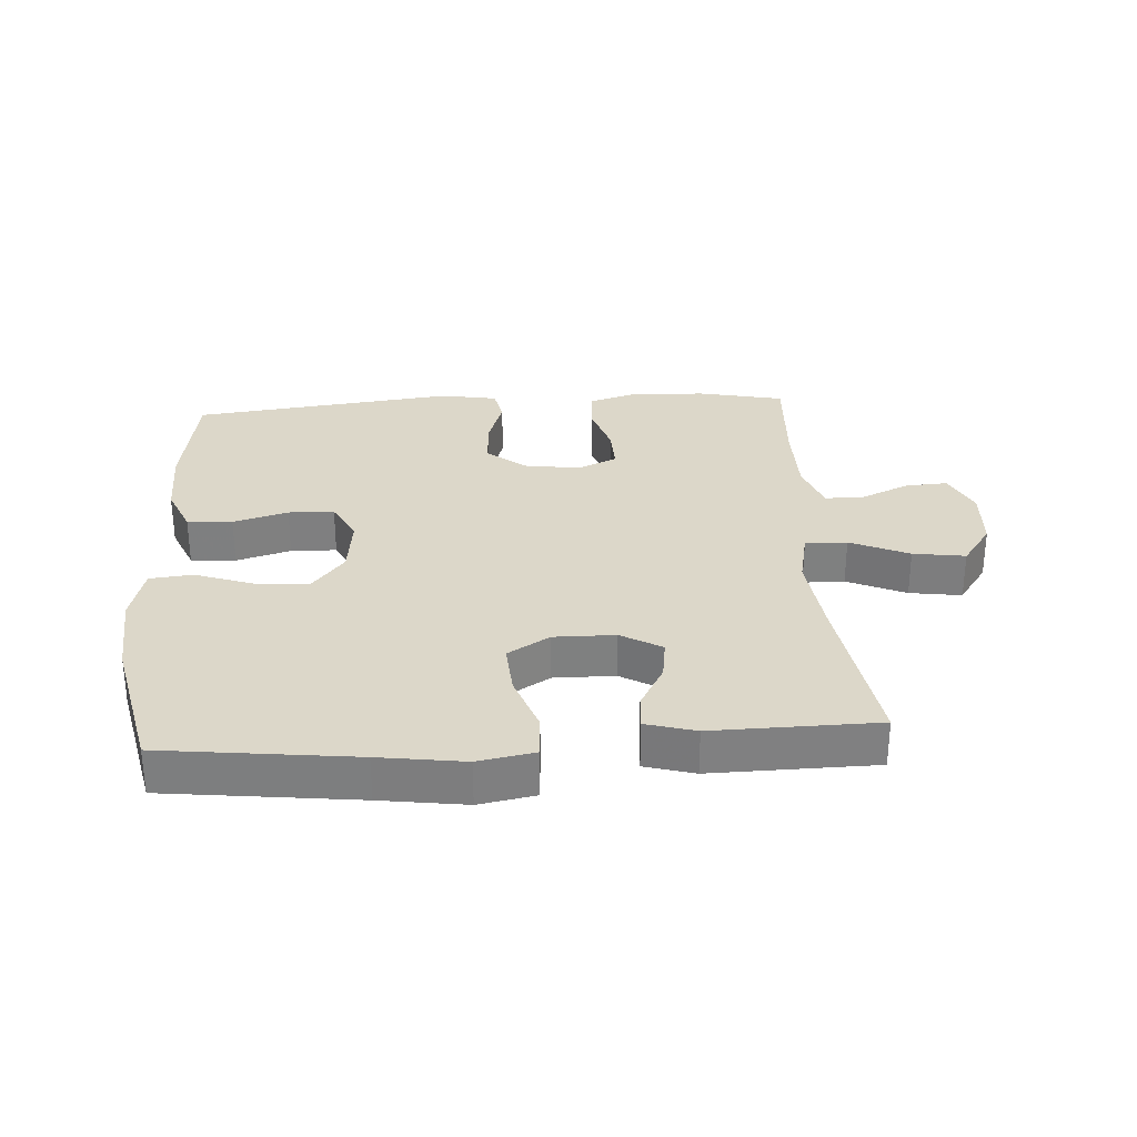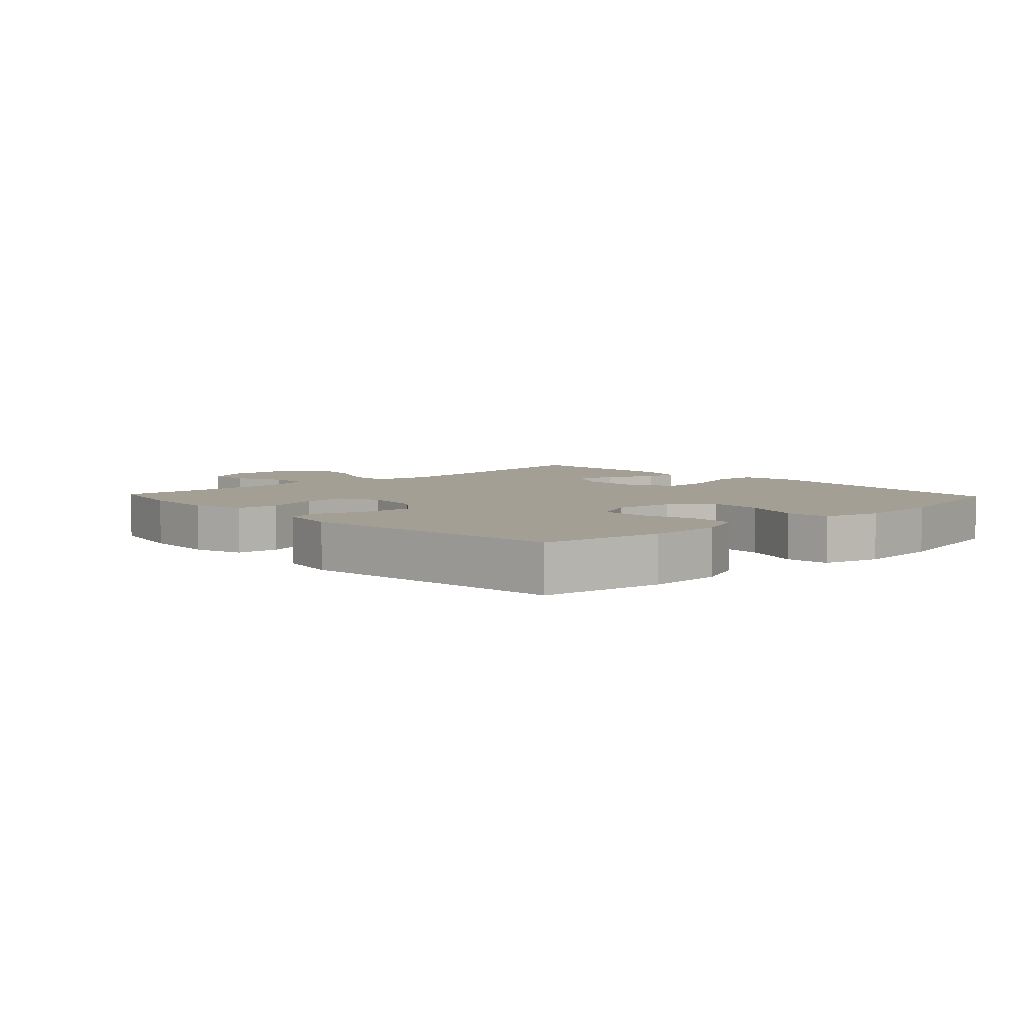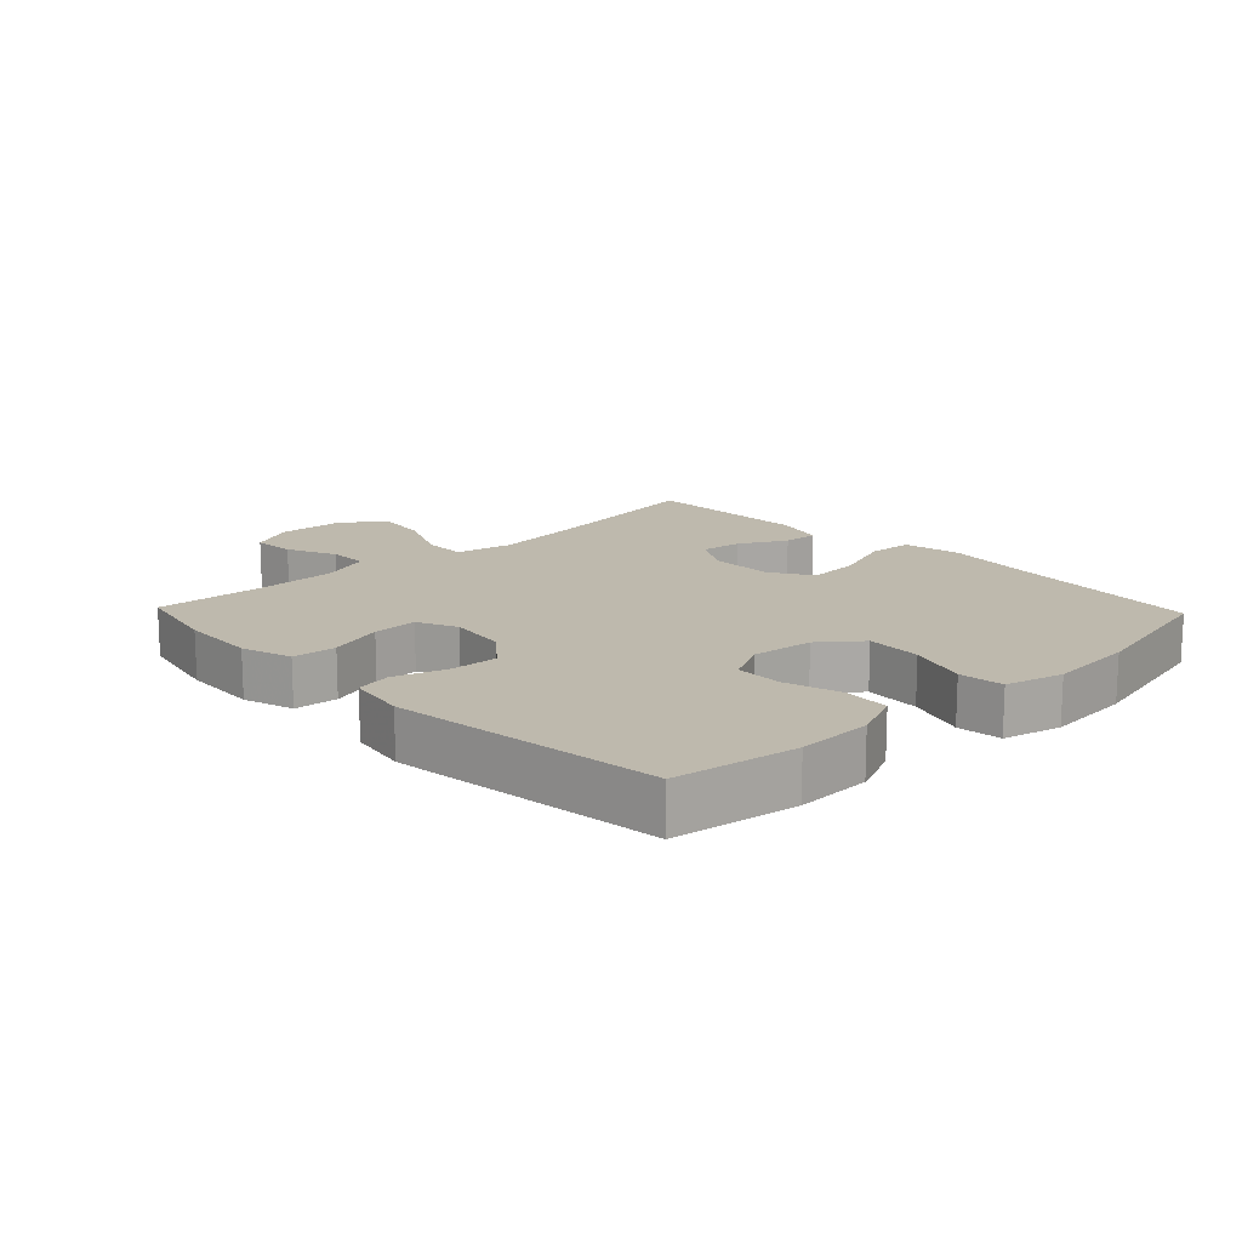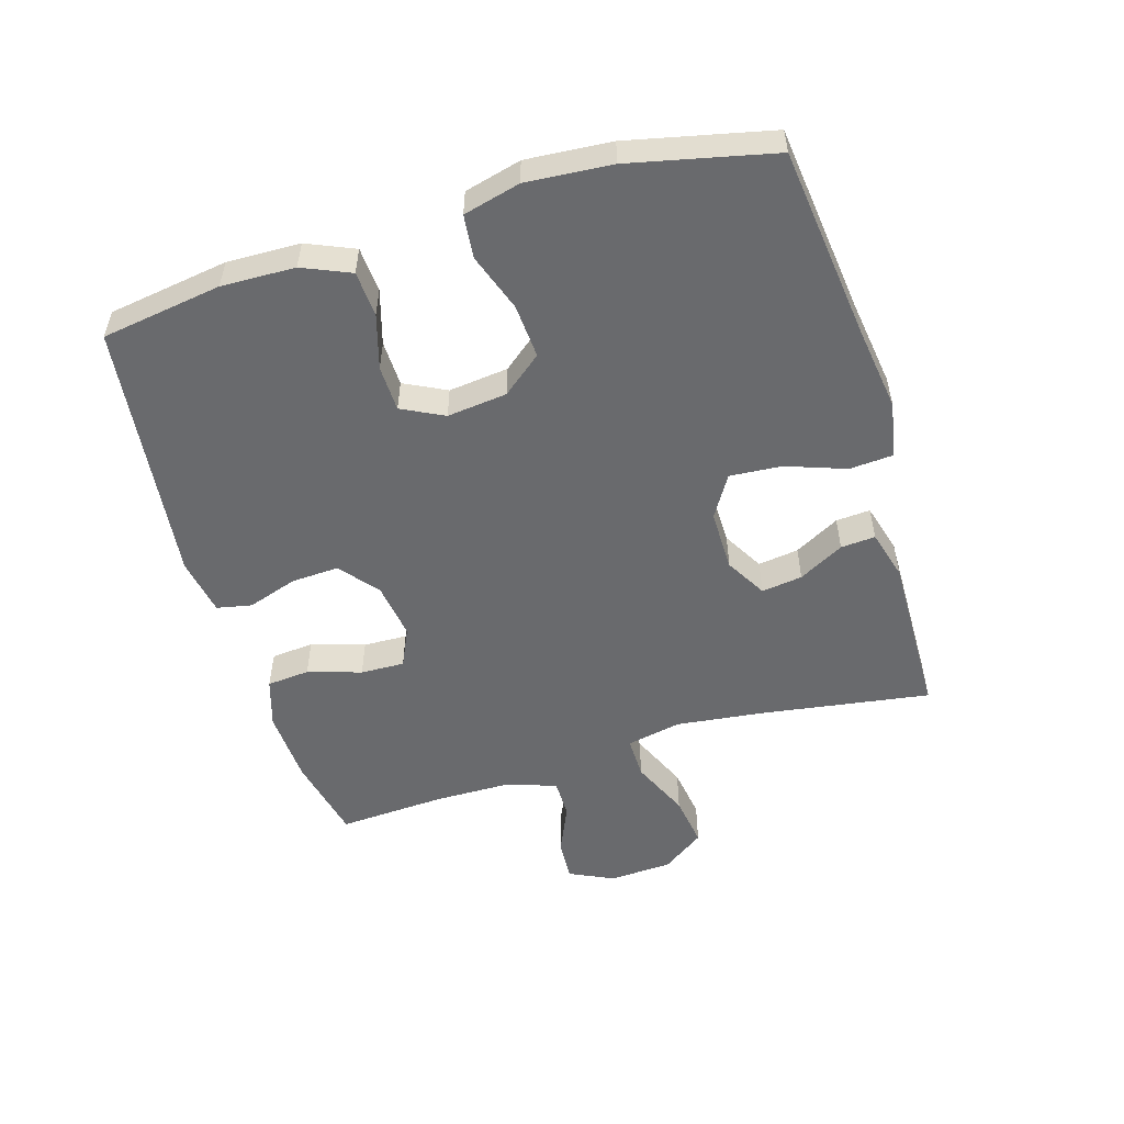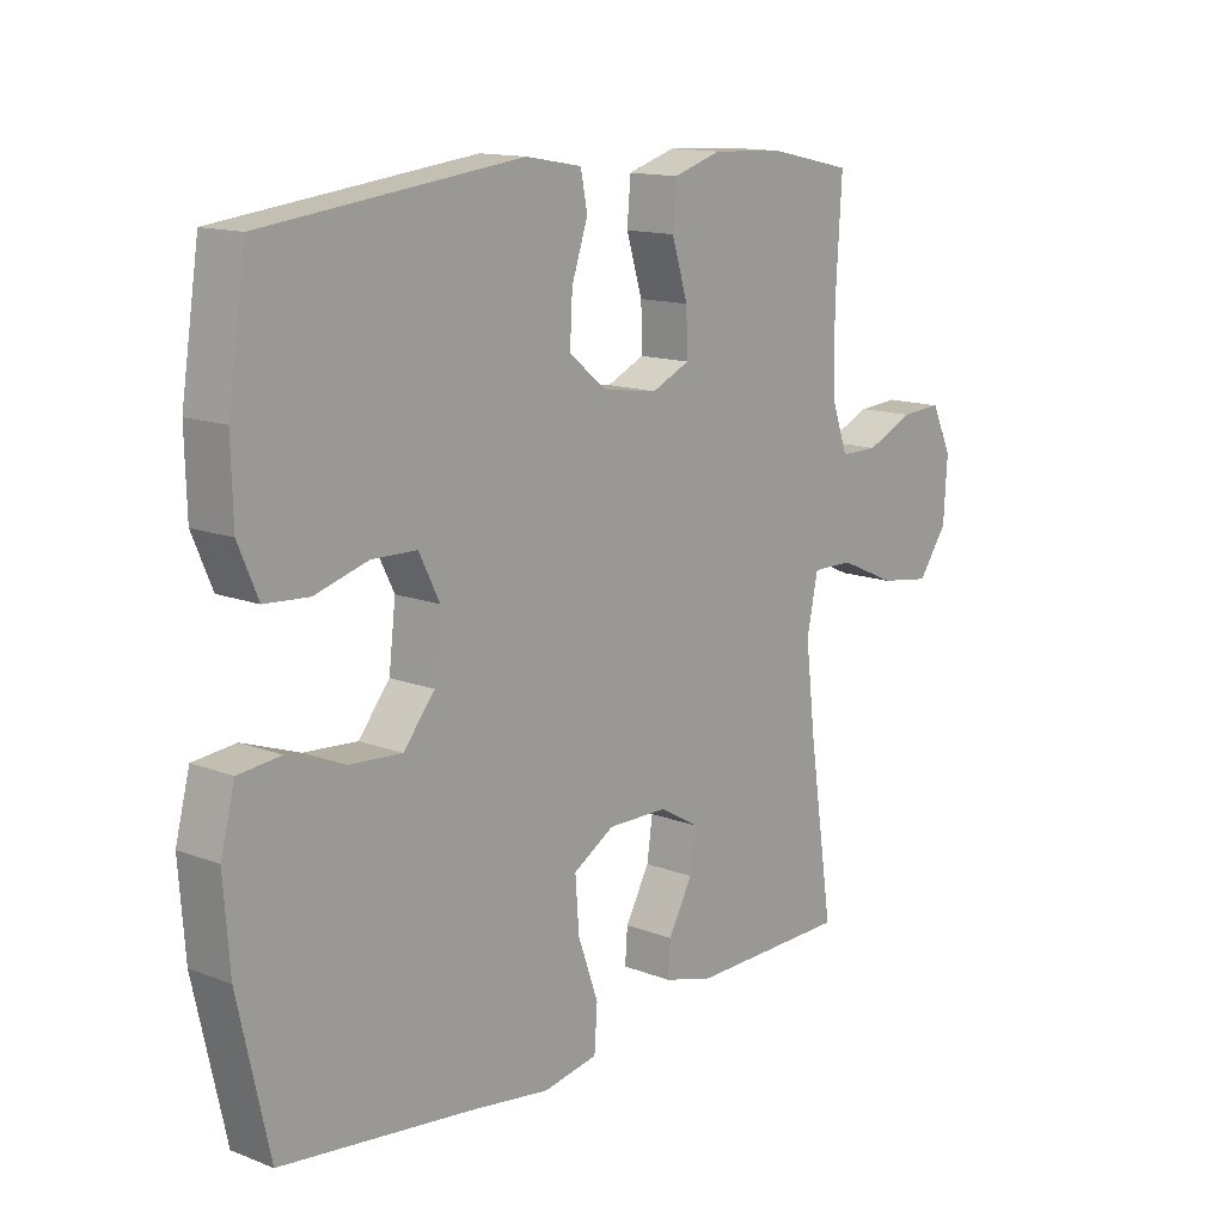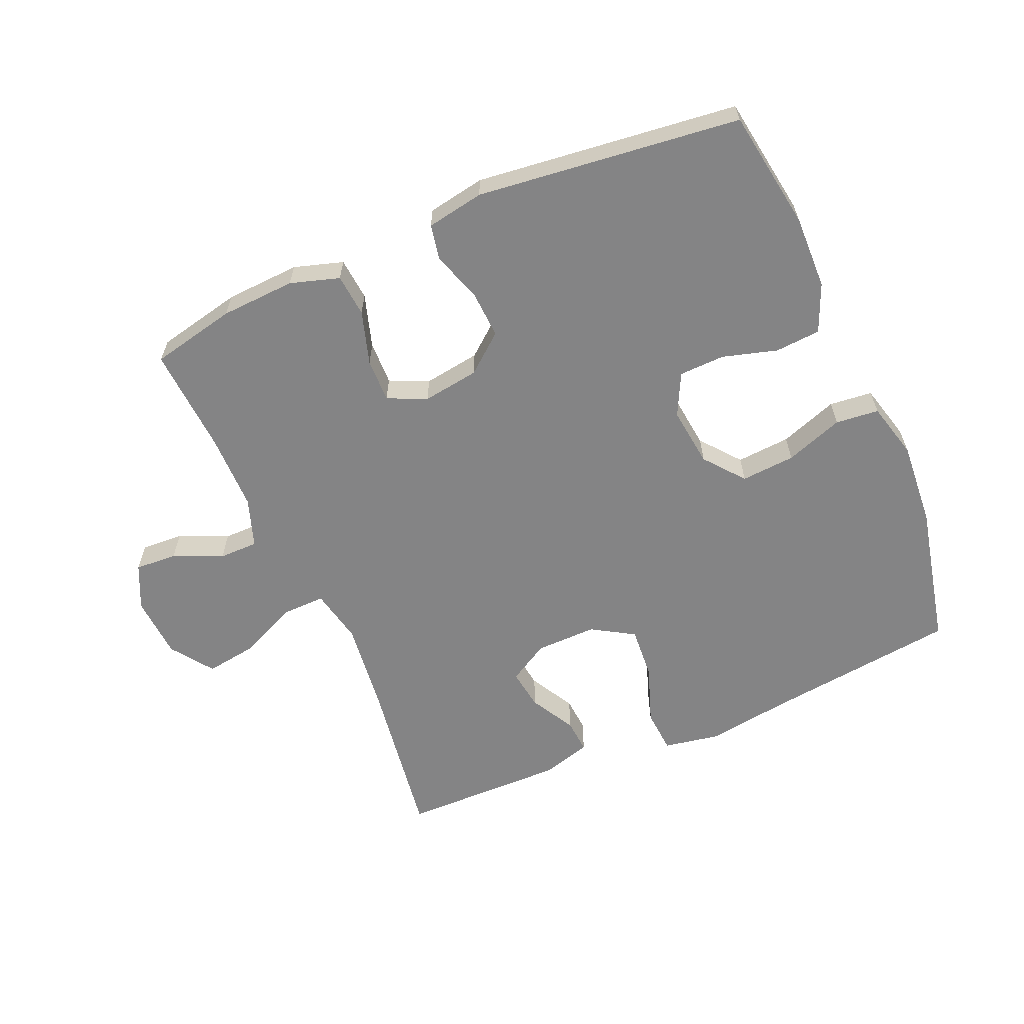
<metadata>
{"format":"obj","ext":"obj","renderer":"f3d","projection":"perspective","resolution":1024,"background":"white","views":[{"elev":30.3,"azim":176.3,"up":"+Y"},{"elev":5.5,"azim":46.8,"up":"+Y"},{"elev":15.3,"azim":46.3,"up":"+Y"},{"elev":-53.1,"azim":106.7,"up":"+Y"},{"elev":13.8,"azim":130.6,"up":"+Z"},{"elev":-61.5,"azim":23.5,"up":"+Y"}]}
</metadata>
<code>
v 0.5 0.07 -0.5
v 0.198 0.07 -0.536
v 0.064 0.07 -0.555
v -0.024 0.07 -0.539
v -0.029 0.07 -0.47
v 0.004 0.07 -0.377
v 0.01 0.07 -0.295
v -0.056 0.07 -0.255
v -0.152 0.07 -0.256
v -0.216 0.07 -0.293
v -0.207 0.07 -0.357
v -0.168 0.07 -0.428
v -0.164 0.07 -0.482
v -0.242 0.07 -0.504
v -0.5 0.07 -0.5
v -0.46 0.07 -0.233
v -0.444 0.07 -0.096
v -0.462 0.07 -0.01
v -0.528 0.07 -0.011
v -0.62 0.07 -0.052
v -0.702 0.07 -0.064
v -0.749 0.07 0.002
v -0.755 0.07 0.101
v -0.722 0.07 0.171
v -0.656 0.07 0.167
v -0.579 0.07 0.133
v -0.518 0.07 0.133
v -0.491 0.07 0.21
v -0.49 0.07 0.332
v -0.5 0.07 0.5
v -0.366 0.07 0.529
v -0.249 0.07 0.535
v -0.172 0.07 0.511
v -0.166 0.07 0.444
v -0.192 0.07 0.36
v -0.194 0.07 0.291
v -0.133 0.07 0.263
v -0.044 0.07 0.276
v 0.016 0.07 0.325
v 0.012 0.07 0.4
v -0.014 0.07 0.478
v -0.003 0.07 0.533
v 0.087 0.07 0.549
v 0.5 0.07 0.5
v 0.529 0.07 0.311
v 0.526 0.07 0.196
v 0.494 0.07 0.121
v 0.423 0.07 0.116
v 0.337 0.07 0.141
v 0.265 0.07 0.139
v 0.232 0.07 0.073
v 0.243 0.07 -0.021
v 0.293 0.07 -0.083
v 0.378 0.07 -0.077
v 0.469 0.07 -0.045
v 0.537 0.07 -0.052
v 0.56 0.07 -0.141
v 0.55 0.07 -0.275
v 0.5 0 -0.5
v 0.198 0 -0.536
v 0.064 0 -0.555
v -0.024 0 -0.539
v -0.029 0 -0.47
v 0.004 0 -0.377
v 0.01 0 -0.295
v -0.056 0 -0.255
v -0.152 0 -0.256
v -0.216 0 -0.293
v -0.207 0 -0.357
v -0.168 0 -0.428
v -0.164 0 -0.482
v -0.242 0 -0.504
v -0.5 0 -0.5
v -0.46 0 -0.233
v -0.444 0 -0.096
v -0.462 0 -0.01
v -0.528 0 -0.011
v -0.62 0 -0.052
v -0.702 0 -0.064
v -0.749 0 0.002
v -0.755 0 0.101
v -0.722 0 0.171
v -0.656 0 0.167
v -0.579 0 0.133
v -0.518 0 0.133
v -0.491 0 0.21
v -0.49 0 0.332
v -0.5 0 0.5
v -0.366 0 0.529
v -0.249 0 0.535
v -0.172 0 0.511
v -0.166 0 0.444
v -0.192 0 0.36
v -0.194 0 0.291
v -0.133 0 0.263
v -0.044 0 0.276
v 0.016 0 0.325
v 0.012 0 0.4
v -0.014 0 0.478
v -0.003 0 0.533
v 0.087 0 0.549
v 0.5 0 0.5
v 0.529 0 0.311
v 0.526 0 0.196
v 0.494 0 0.121
v 0.423 0 0.116
v 0.337 0 0.141
v 0.265 0 0.139
v 0.232 0 0.073
v 0.243 0 -0.021
v 0.293 0 -0.083
v 0.378 0 -0.077
v 0.469 0 -0.045
v 0.537 0 -0.052
v 0.56 0 -0.141
v 0.55 0 -0.275
f 57 58 1 2
f 54 55 56 57
f 53 54 57 2
f 52 53 2 3
f 51 52 3 4
f 46 47 48 49
f 46 49 50
f 45 46 50
f 44 45 50
f 43 44 50
f 40 41 42 43
f 39 40 43 50
f 38 39 50 51
f 32 33 34 35
f 32 35 36
f 29 30 31 32
f 28 29 32 36
f 27 28 36 37
f 23 24 25 26
f 23 26 27
f 22 23 27
f 19 20 21 22
f 18 19 22 27
f 13 14 15 16
f 11 12 13 16
f 10 11 16 17
f 9 10 17 18
f 51 4 5 6
f 51 6 7
f 38 51 7 8
f 18 27 37 38
f 8 9 18 38
f 60 59 116 115
f 115 114 113 112
f 60 115 112 111
f 61 60 111 110
f 62 61 110 109
f 107 106 105 104
f 108 107 104
f 108 104 103
f 108 103 102
f 108 102 101
f 101 100 99 98
f 108 101 98 97
f 109 108 97 96
f 93 92 91 90
f 94 93 90
f 90 89 88 87
f 94 90 87 86
f 95 94 86 85
f 84 83 82 81
f 85 84 81
f 85 81 80
f 80 79 78 77
f 85 80 77 76
f 74 73 72 71
f 74 71 70 69
f 75 74 69 68
f 76 75 68 67
f 64 63 62 109
f 65 64 109
f 66 65 109 96
f 96 95 85 76
f 96 76 67 66
f 1 59 60 2
f 2 60 61 3
f 3 61 62 4
f 4 62 63 5
f 5 63 64 6
f 6 64 65 7
f 7 65 66 8
f 8 66 67 9
f 9 67 68 10
f 10 68 69 11
f 11 69 70 12
f 12 70 71 13
f 13 71 72 14
f 14 72 73 15
f 15 73 74 16
f 16 74 75 17
f 17 75 76 18
f 18 76 77 19
f 19 77 78 20
f 20 78 79 21
f 21 79 80 22
f 22 80 81 23
f 23 81 82 24
f 24 82 83 25
f 25 83 84 26
f 26 84 85 27
f 27 85 86 28
f 28 86 87 29
f 29 87 88 30
f 30 88 89 31
f 31 89 90 32
f 32 90 91 33
f 33 91 92 34
f 34 92 93 35
f 35 93 94 36
f 36 94 95 37
f 37 95 96 38
f 38 96 97 39
f 39 97 98 40
f 40 98 99 41
f 41 99 100 42
f 42 100 101 43
f 43 101 102 44
f 44 102 103 45
f 45 103 104 46
f 46 104 105 47
f 47 105 106 48
f 48 106 107 49
f 49 107 108 50
f 50 108 109 51
f 51 109 110 52
f 52 110 111 53
f 53 111 112 54
f 54 112 113 55
f 55 113 114 56
f 56 114 115 57
f 57 115 116 58
f 58 116 59 1

</code>
